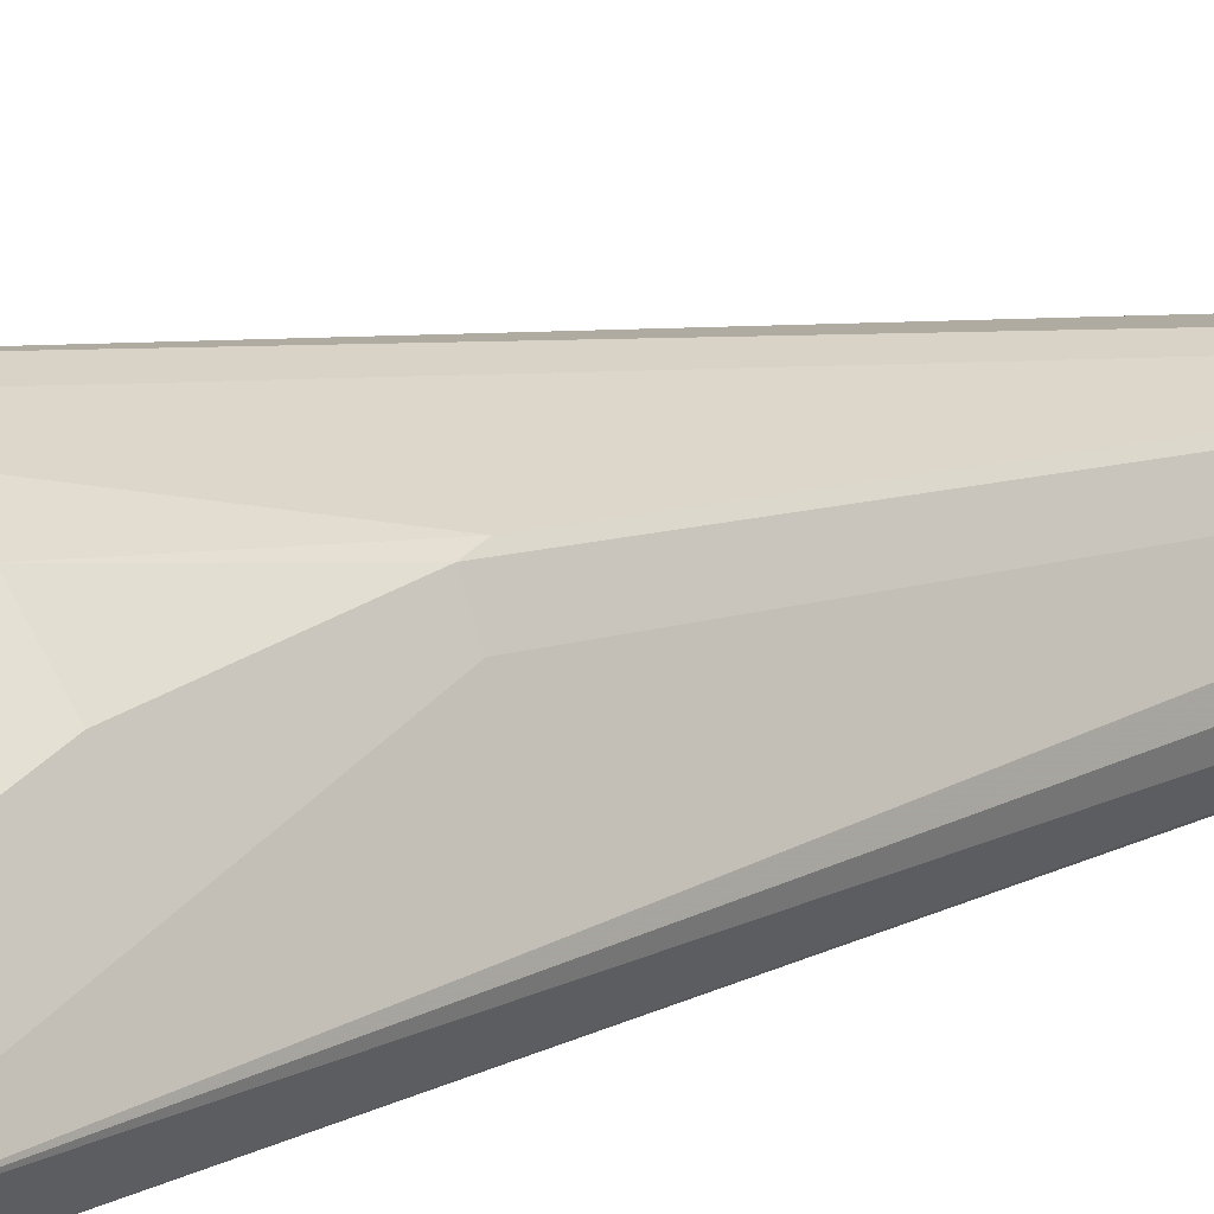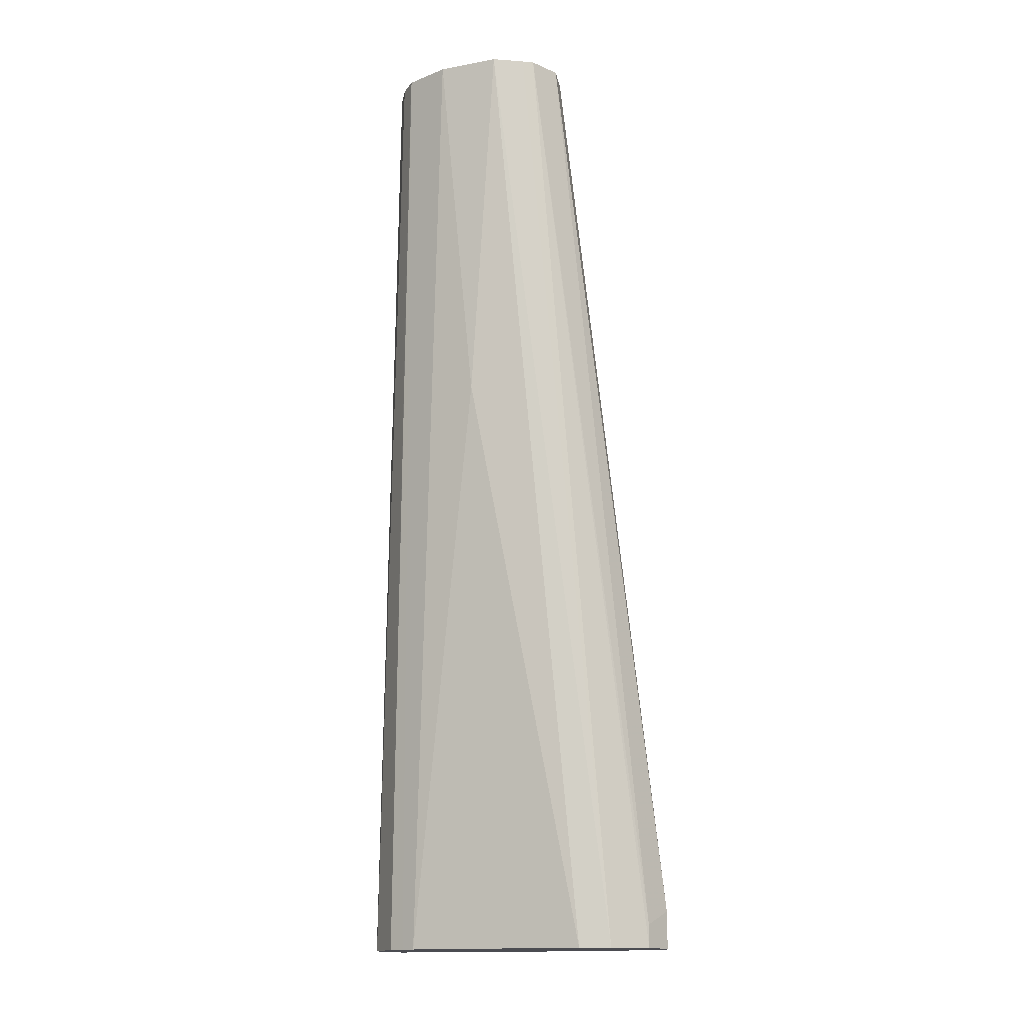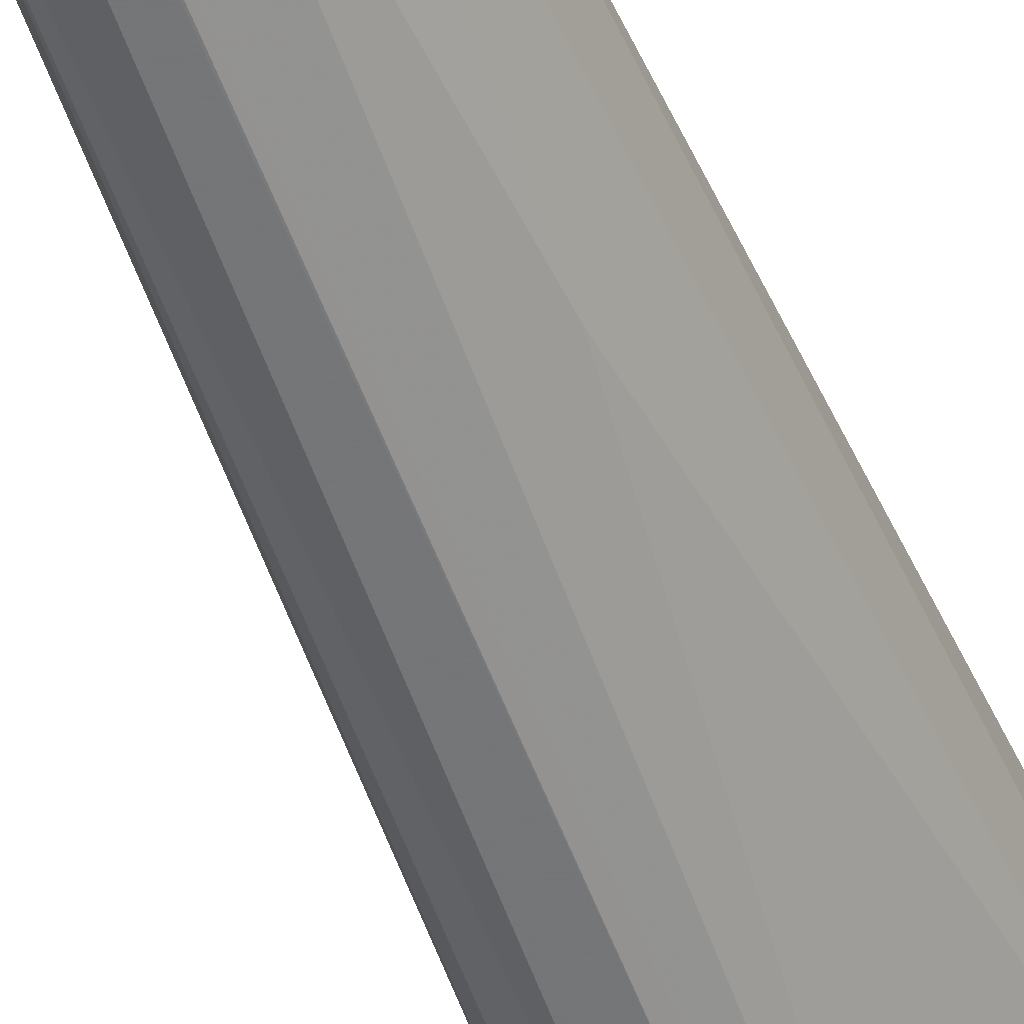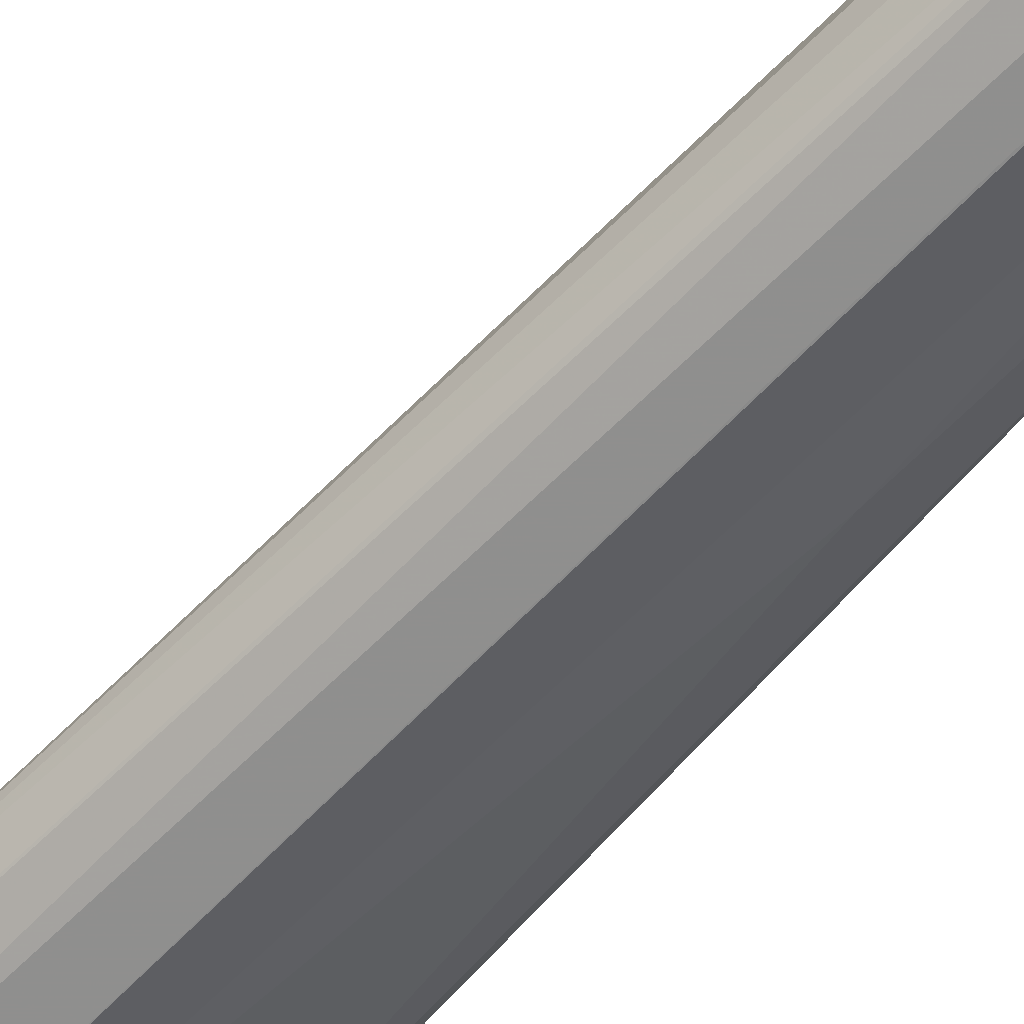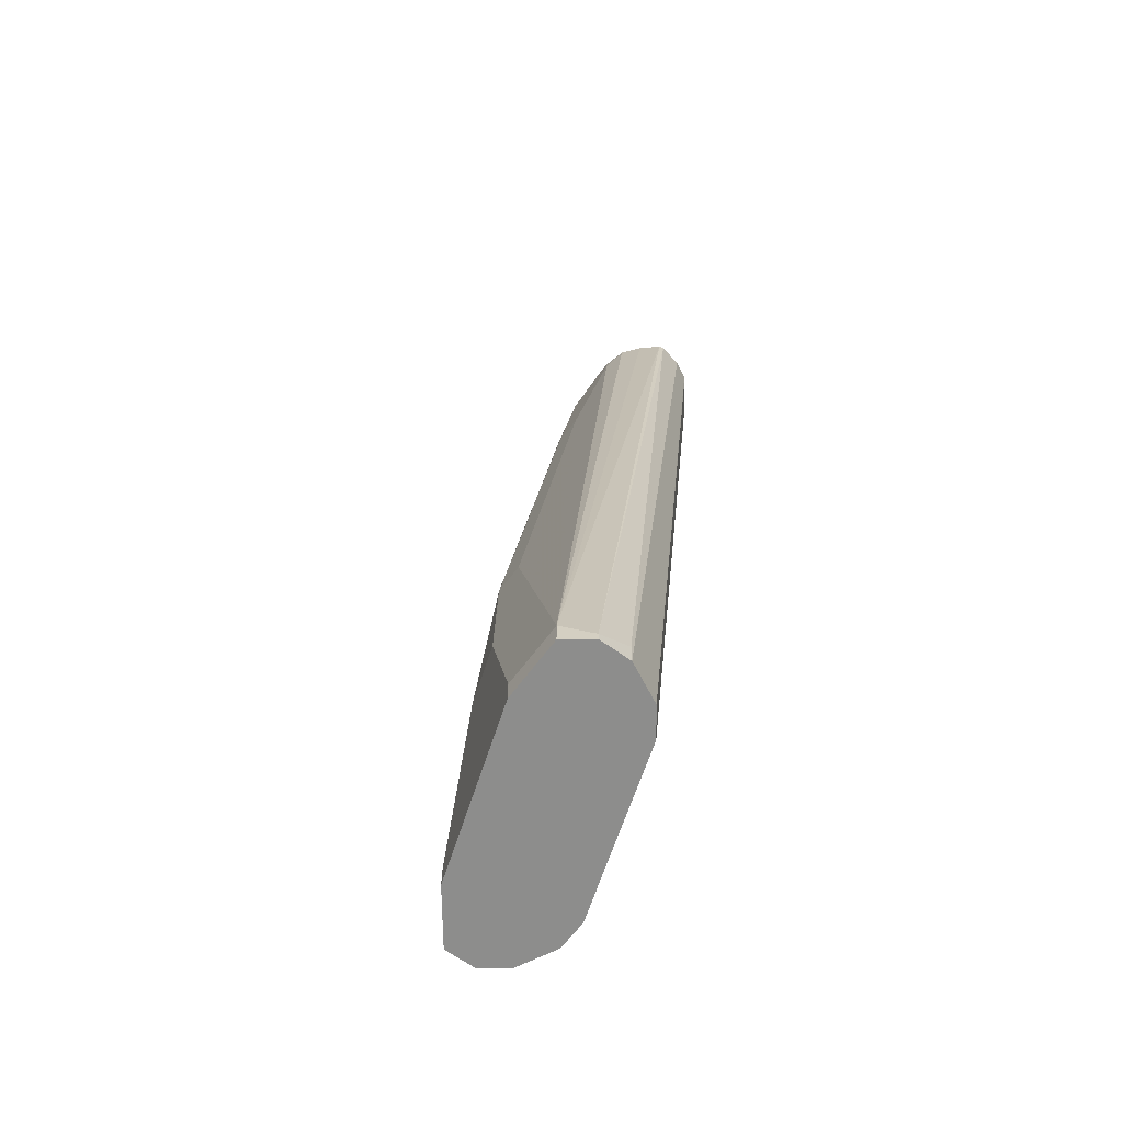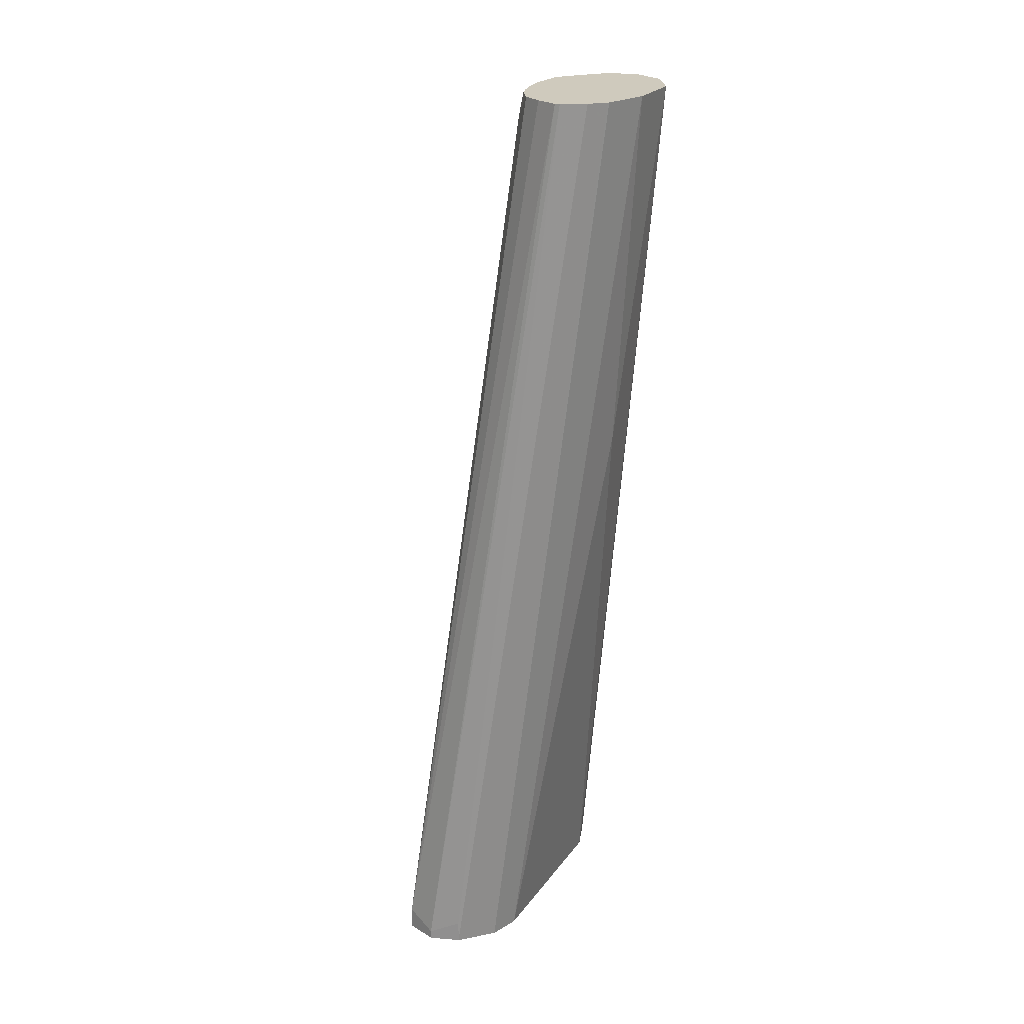
<metadata>
{"format":"obj","ext":"obj","renderer":"f3d","projection":"perspective","resolution":1024,"background":"white","views":[{"elev":15.8,"azim":47.6,"up":"+Z"},{"elev":-15.3,"azim":-113.6,"up":"+Y"},{"elev":-58.3,"azim":-153.3,"up":"+Z"},{"elev":-67.0,"azim":143.0,"up":"+Z"},{"elev":-64.4,"azim":117.1,"up":"+Y"},{"elev":23.1,"azim":161.6,"up":"+Y"}]}
</metadata>
<code>
v 0.3359 0.1945 0.2475
v 0.33 0.1945 0.2593
v 0.3359 0.185 0.2475
v 0.33 0.1886 0.2357
v 0.2773 0.5744 0.2207
v 0.2808 0.5744 0.2298
v 0.2828 0.5744 0.2388
v 0.2828 0.5657 0.2475
v 0.2828 0.5127 0.2652
v 0.3005 0.3359 0.2828
v 0.3241 0.1945 0.2711
v 0.33 0.185 0.2593
v 0.2946 0.3359 0.2946
v 0.33 0.185 0.2357
v 0.3182 0.1945 0.2298
v 0.2757 0.5744 0.2193
v 0.2807 0.5744 0.2486
v 0.2711 0.5657 0.2711
v 0.277 0.5127 0.277
v 0.2711 0.1945 0.3241
v 0.3241 0.185 0.2711
v 0.3064 0.2652 0.2887
v 0.274 0.5215 0.2784
v 0.2917 0.3447 0.2961
v 0.2887 0.2652 0.3064
v 0.3182 0.185 0.2298
v 0.2652 0.5744 0.2167
v 0.2777 0.5744 0.2546
v 0.274 0.5744 0.2609
v 0.2682 0.5744 0.2682
v 0.2564 0.5744 0.2784
v 0.2563 0.2033 0.3315
v 0.2593 0.1945 0.33
v 0.2647 0.185 0.3273
v 0.2711 0.185 0.3241
v 0.274 0.274 0.3138
v 0.2562 0.5744 0.2785
v 0.274 0.3977 0.2961
v 0.3005 0.185 0.2298
v 0.2568 0.5744 0.2167
v 0.2475 0.1945 0.3359
v 0.2475 0.185 0.3359
v 0.2475 0.5744 0.2796
v 0.2475 0.5657 0.2828
v 0.2942 0.185 0.233
v 0.2562 0.5744 0.2167
v 0.2357 0.2004 0.33
v 0.2316 0.5744 0.281
v 0.2357 0.185 0.33
v 0.2887 0.185 0.2357
v 0.2388 0.5744 0.2254
v 0.2298 0.1945 0.3182
v 0.221 0.5744 0.274
v 0.2298 0.185 0.3182
v 0.2357 0.185 0.2887
v 0.2416 0.4243 0.2416
v 0.2211 0.5744 0.2432
v 0.2167 0.5744 0.2607
v 0.2298 0.185 0.3005
v 0.2325 0.185 0.2951
v 0.2177 0.5744 0.256
f 23 37 38
f 20 24 36
f 20 36 32
f 23 31 37
f 23 38 24
f 32 38 37
f 24 32 36
f 26 39 40
f 26 40 27
f 32 41 33
f 20 25 24
f 24 38 32
f 20 34 35
f 18 28 29
f 20 32 33
f 18 23 19
f 18 31 23
f 18 30 31
f 18 29 30
f 17 28 18
f 15 27 16
f 15 26 27
f 13 25 22
f 13 24 25
f 13 23 24
f 13 19 23
f 20 33 34
f 32 37 41
f 58 61 59
f 33 42 34
f 11 22 25
f 57 59 61
f 57 60 59
f 55 57 56
f 55 60 57
f 54 58 59
f 52 58 54
f 52 53 58
f 51 56 57
f 50 56 51
f 50 55 56
f 47 53 52
f 33 41 42
f 47 48 53
f 47 52 54
f 45 51 46
f 45 50 51
f 43 48 44
f 41 48 47
f 41 44 48
f 41 49 42
f 41 47 49
f 39 46 40
f 39 45 46
f 37 44 41
f 37 43 44
f 47 54 49
f 11 13 22
f 11 25 20
f 11 20 35
f 3 45 39
f 3 50 45
f 3 55 50
f 3 60 55
f 3 59 60
f 3 54 59
f 3 49 54
f 3 42 49
f 3 34 42
f 3 35 34
f 3 21 35
f 3 12 21
f 2 21 12
f 2 11 21
f 1 13 2
f 1 10 13
f 1 9 10
f 1 8 9
f 1 7 8
f 1 6 7
f 1 5 6
f 1 4 5
f 1 14 4
f 1 3 14
f 1 12 3
f 1 2 12
f 11 35 21
f 3 39 26
f 3 26 14
f 2 13 11
f 4 26 15
f 9 13 10
f 4 14 26
f 9 19 13
f 9 18 19
f 8 18 9
f 8 17 18
f 7 17 8
f 5 7 6
f 5 28 17
f 5 29 28
f 5 30 29
f 5 31 30
f 5 37 31
f 5 17 7
f 4 16 5
f 4 15 16
f 5 43 37
f 5 16 27
f 5 27 40
f 5 46 51
f 5 51 57
f 5 40 46
f 5 61 58
f 5 58 53
f 5 53 48
f 5 48 43
f 5 57 61

</code>
